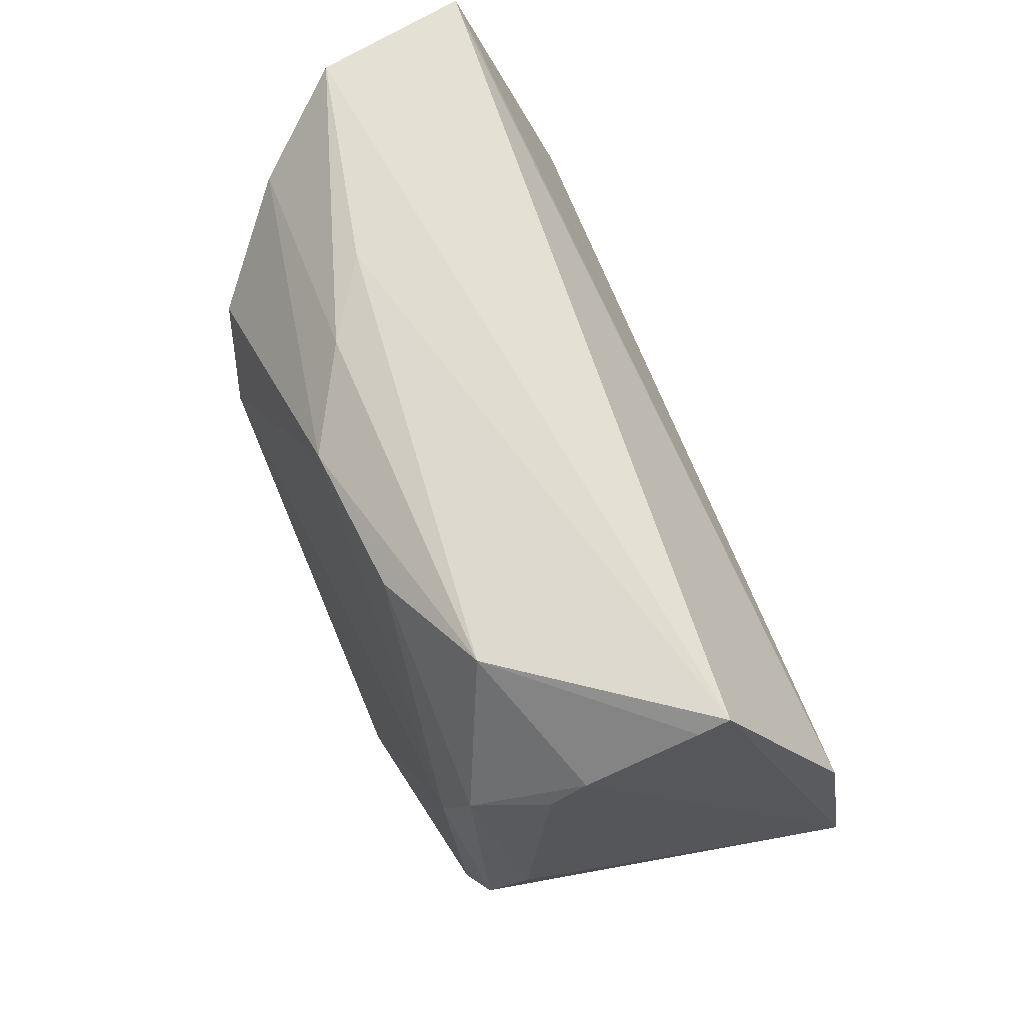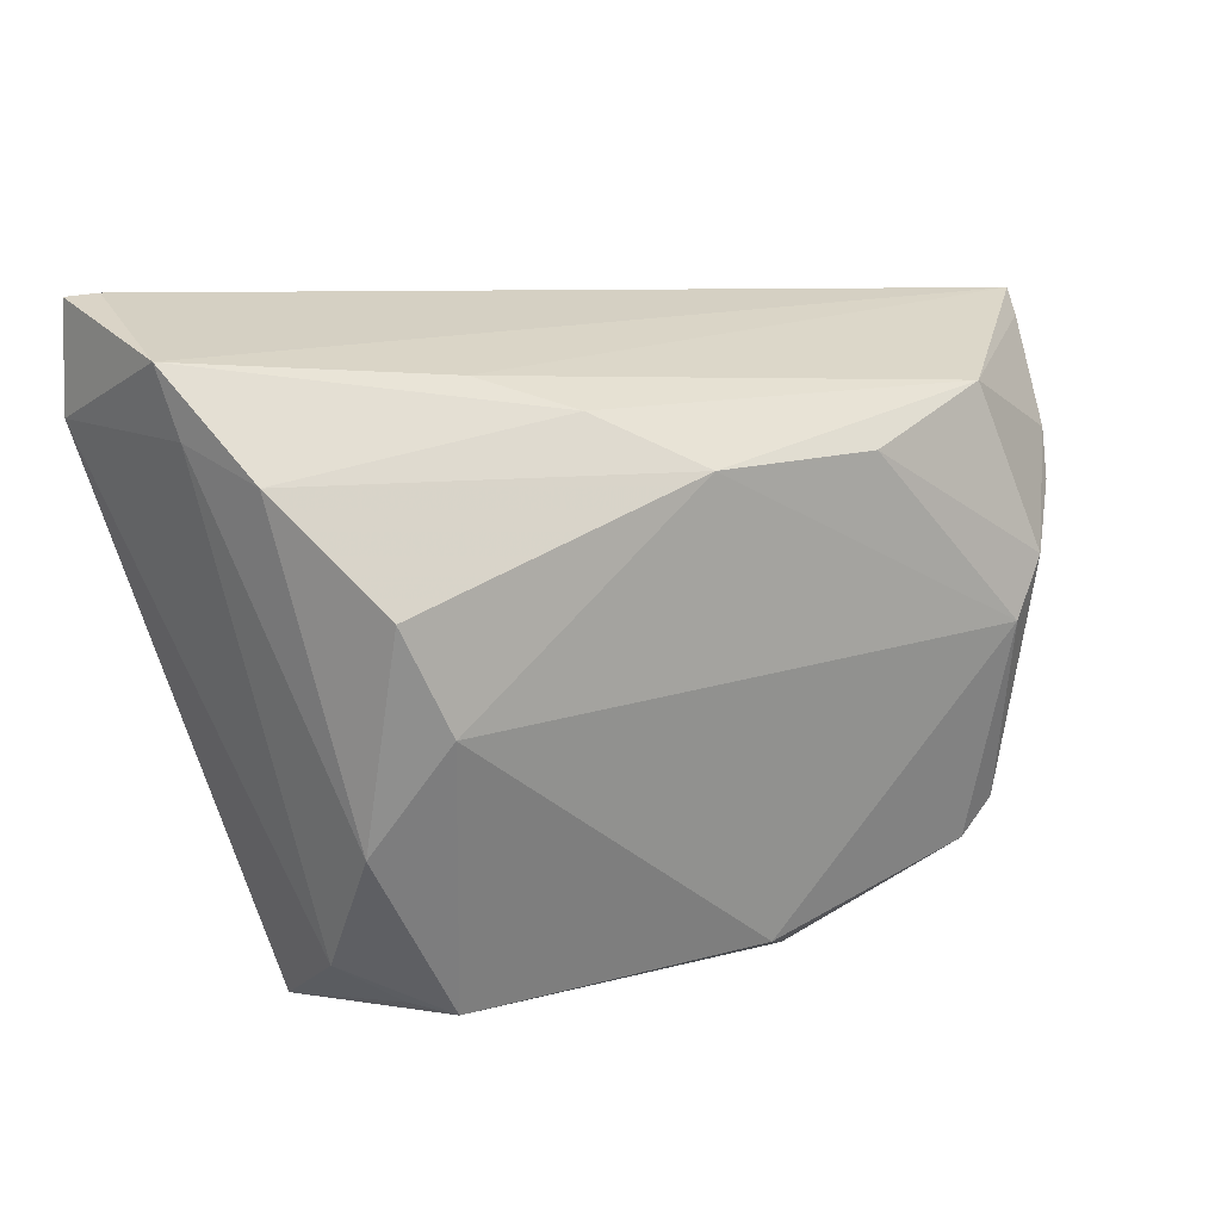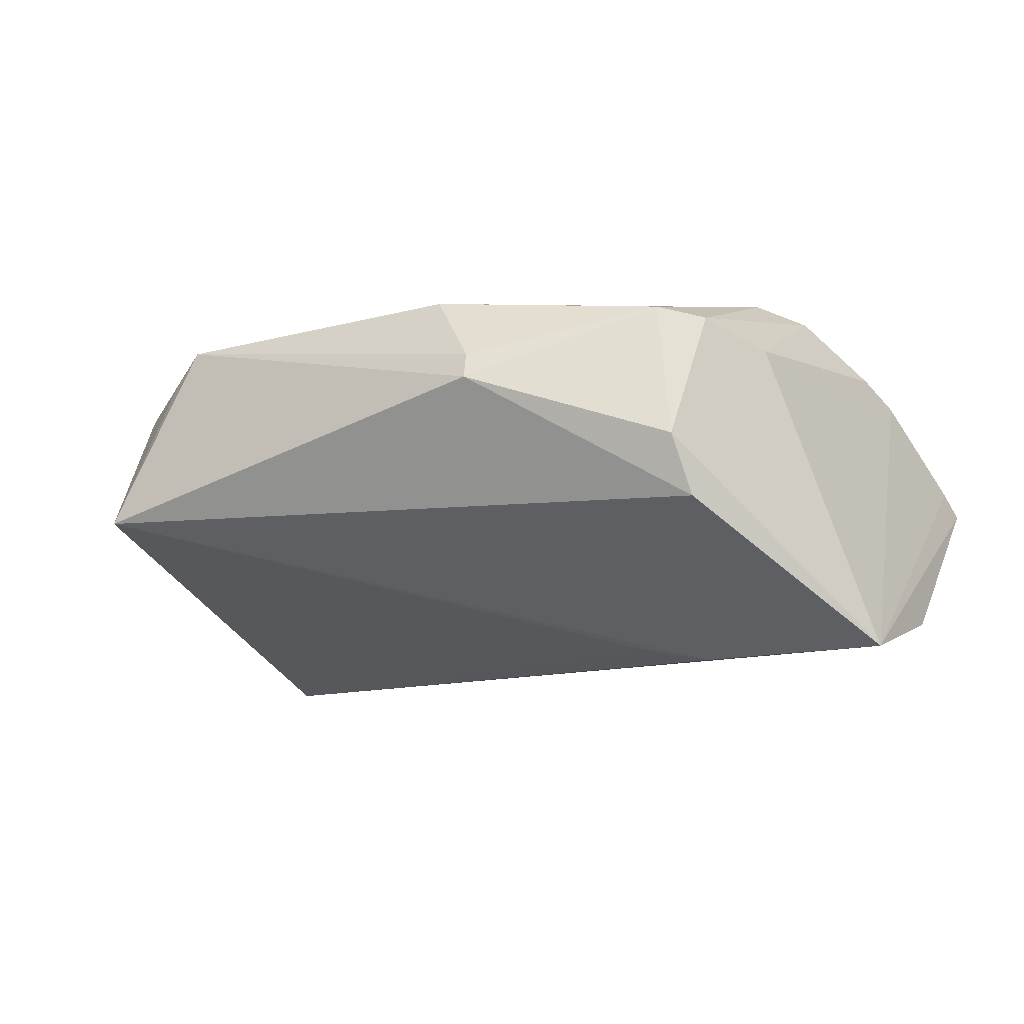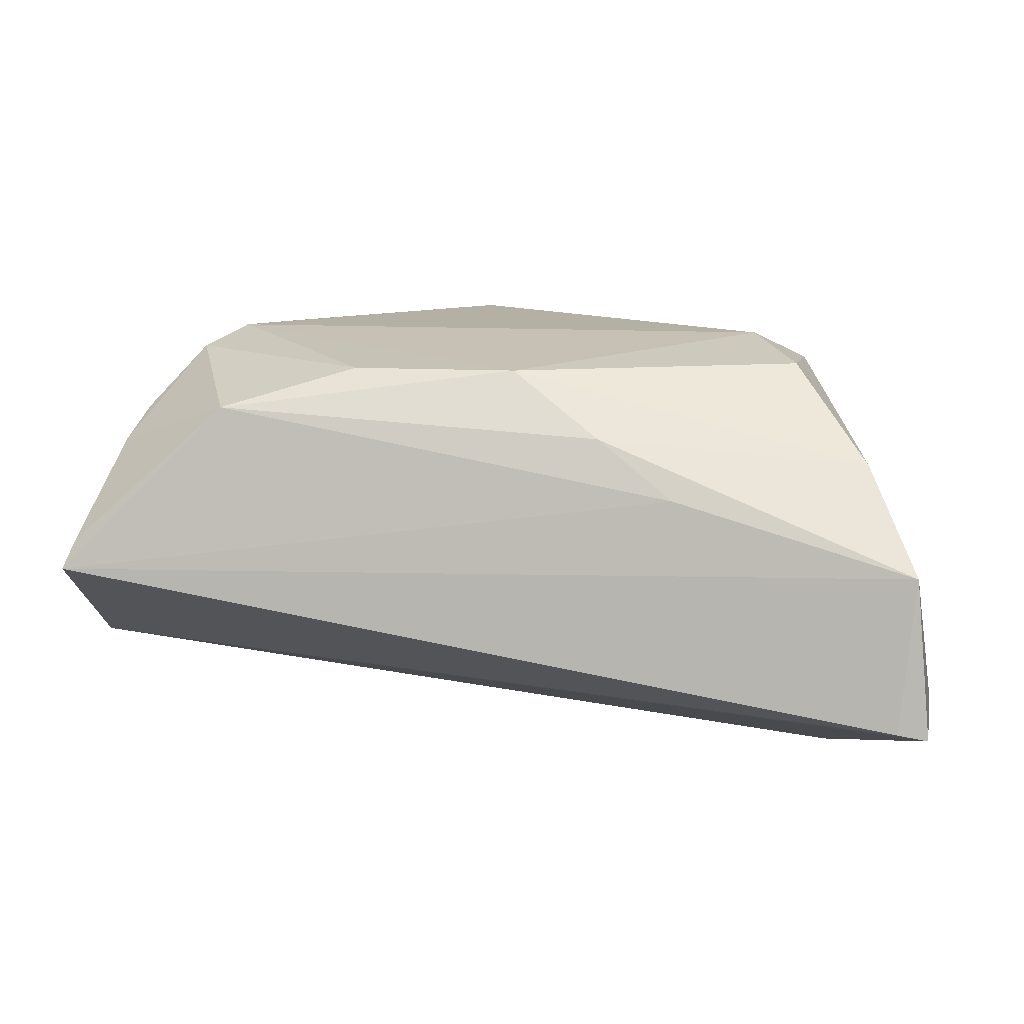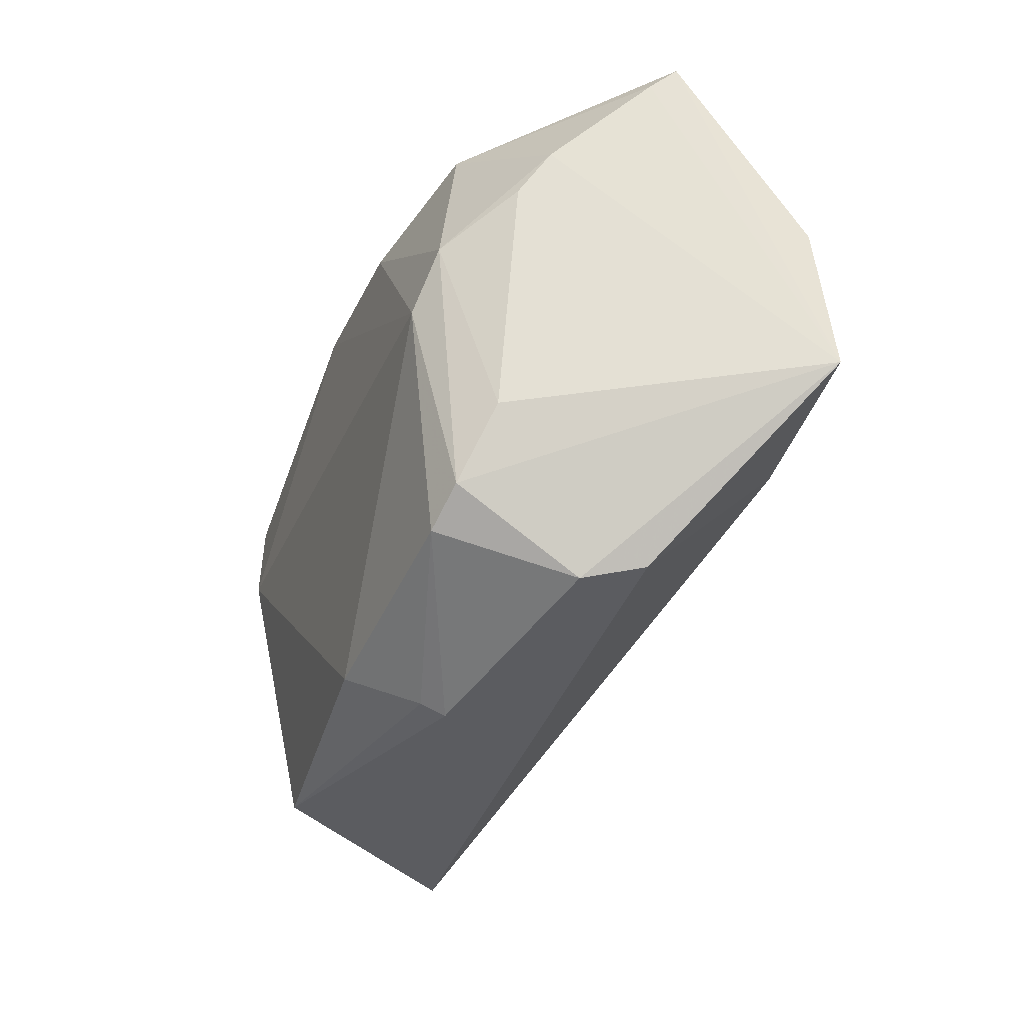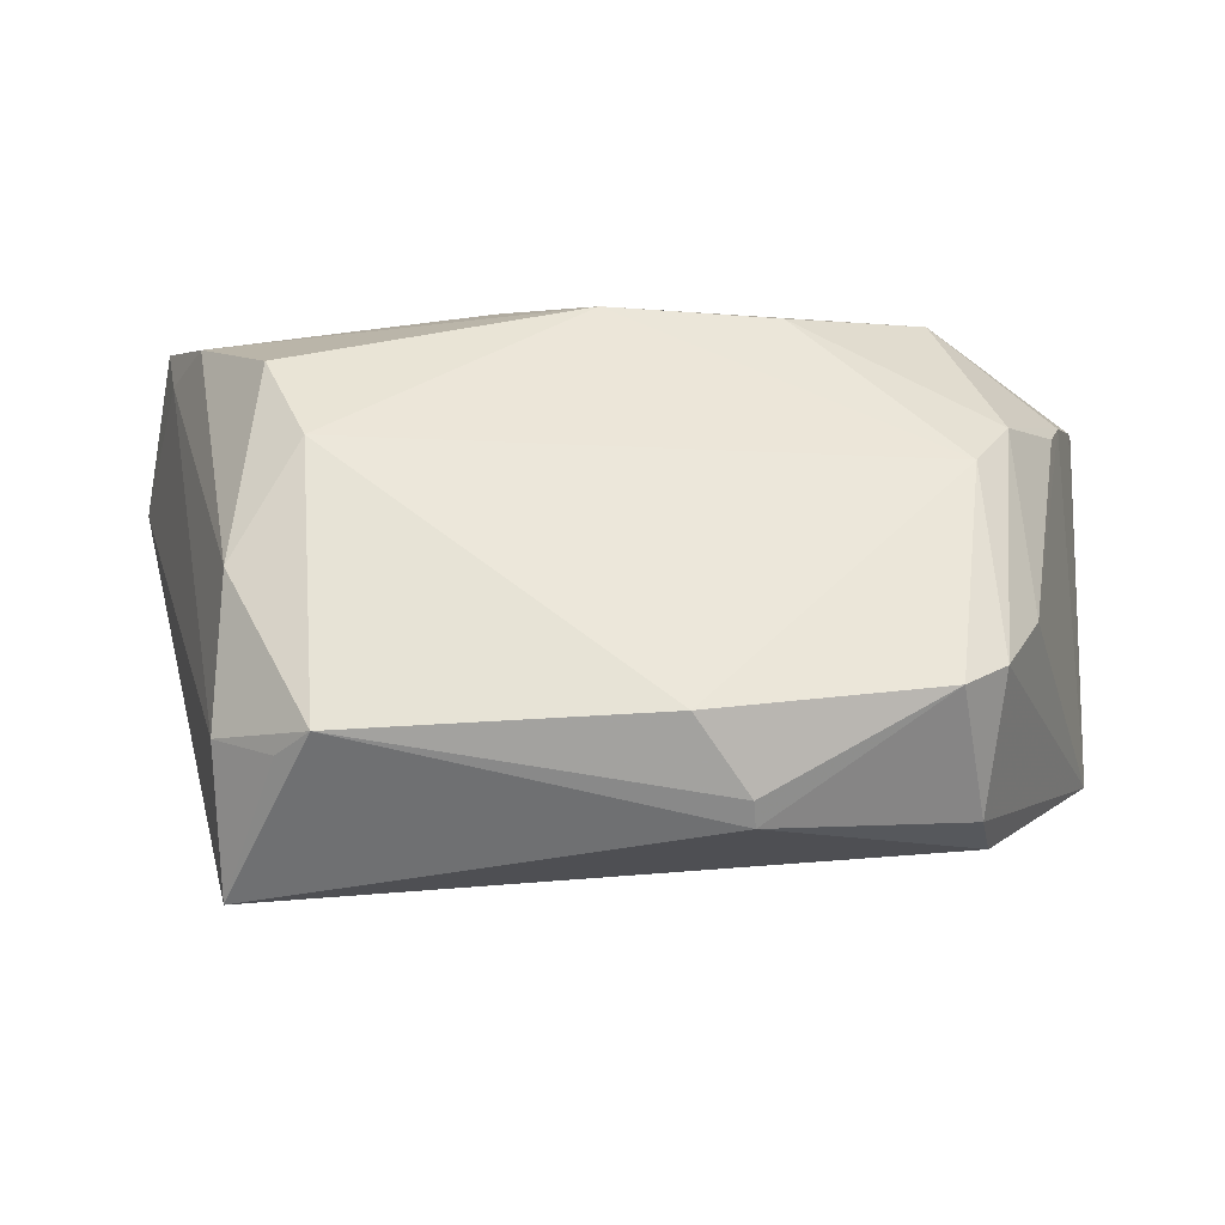
<metadata>
{"format":"obj","ext":"obj","renderer":"f3d","projection":"perspective","resolution":1024,"background":"white","views":[{"elev":54.1,"azim":65.4,"up":"+Y"},{"elev":19.5,"azim":-30.7,"up":"+Y"},{"elev":-4.4,"azim":27.3,"up":"+Z"},{"elev":15.5,"azim":-174.2,"up":"+Z"},{"elev":-31.9,"azim":69.7,"up":"+Y"},{"elev":-40.6,"azim":-2.5,"up":"+Y"}]}
</metadata>
<code>
v 0.0363 0.0006151 0.1031
v 0.04692 -0.01044 0.07112
v 0.04662 0.0182 0.0847
v -0.0264 0.006839 0.06584
v -0.02326 -0.03262 0.08314
v 0.04731 0.002061 0.07328
v -0.03311 0.02211 0.08737
v 0.03781 -0.01517 0.09821
v 0.03069 -0.01195 0.06985
v -0.03452 0.02421 0.07283
v 0.03142 0.01519 0.1001
v -0.01842 -0.003928 0.1046
v 0.04255 0.00861 0.09518
v 0.03371 -0.02782 0.0896
v 0.02481 -0.01341 0.07083
v 0.03508 -0.02641 0.08413
v -0.03176 0.02431 0.07332
v -0.03542 0.01517 0.07396
v -0.01103 0.01956 0.09327
v -0.02387 -0.01382 0.1004
v 0.004079 0.01259 0.1036
v 0.01076 -0.0283 0.1028
v 0.04584 0.01629 0.08696
v 0.04116 0.00485 0.09769
v 0.03452 -0.02153 0.1006
v 0.01586 -0.03292 0.09503
v -0.0223 0.005254 0.1034
v -0.02417 -0.02516 0.09387
v 0.03315 -0.004283 0.1044
v 0.01908 0.01199 0.1034
v -0.004094 0.01707 0.09828
v -0.01626 -0.02885 0.0999
v 0.03088 -0.02421 0.1015
v -0.02888 0.01425 0.0957
v -0.03199 0.01642 0.08907
v -0.01908 -0.02853 0.09645
v 0.0156 -0.03201 0.09719
f 6 3 2
f 6 2 4
f 9 4 2
f 10 6 4
f 13 8 2
f 13 11 1
f 15 9 5
f 15 5 4
f 15 4 9
f 16 9 2
f 16 5 9
f 16 2 14
f 17 3 6
f 17 6 10
f 17 10 7
f 17 7 3
f 18 10 4
f 18 4 5
f 18 7 10
f 19 11 3
f 19 3 7
f 23 13 2
f 23 2 3
f 23 3 11
f 23 11 13
f 24 13 1
f 24 1 8
f 24 8 13
f 25 14 2
f 25 2 8
f 25 8 1
f 26 16 14
f 26 5 16
f 27 20 12
f 27 12 21
f 28 18 5
f 29 21 12
f 29 12 22
f 29 25 1
f 30 1 11
f 30 11 21
f 30 29 1
f 30 21 29
f 31 21 11
f 31 11 19
f 31 19 7
f 32 22 12
f 32 12 20
f 32 20 28
f 32 5 26
f 33 29 22
f 33 25 29
f 33 26 14
f 33 14 25
f 34 20 27
f 34 31 7
f 34 27 21
f 34 21 31
f 35 28 20
f 35 7 18
f 35 18 28
f 35 34 7
f 35 20 34
f 36 32 28
f 36 28 5
f 36 5 32
f 37 32 26
f 37 22 32
f 37 33 22
f 37 26 33

</code>
